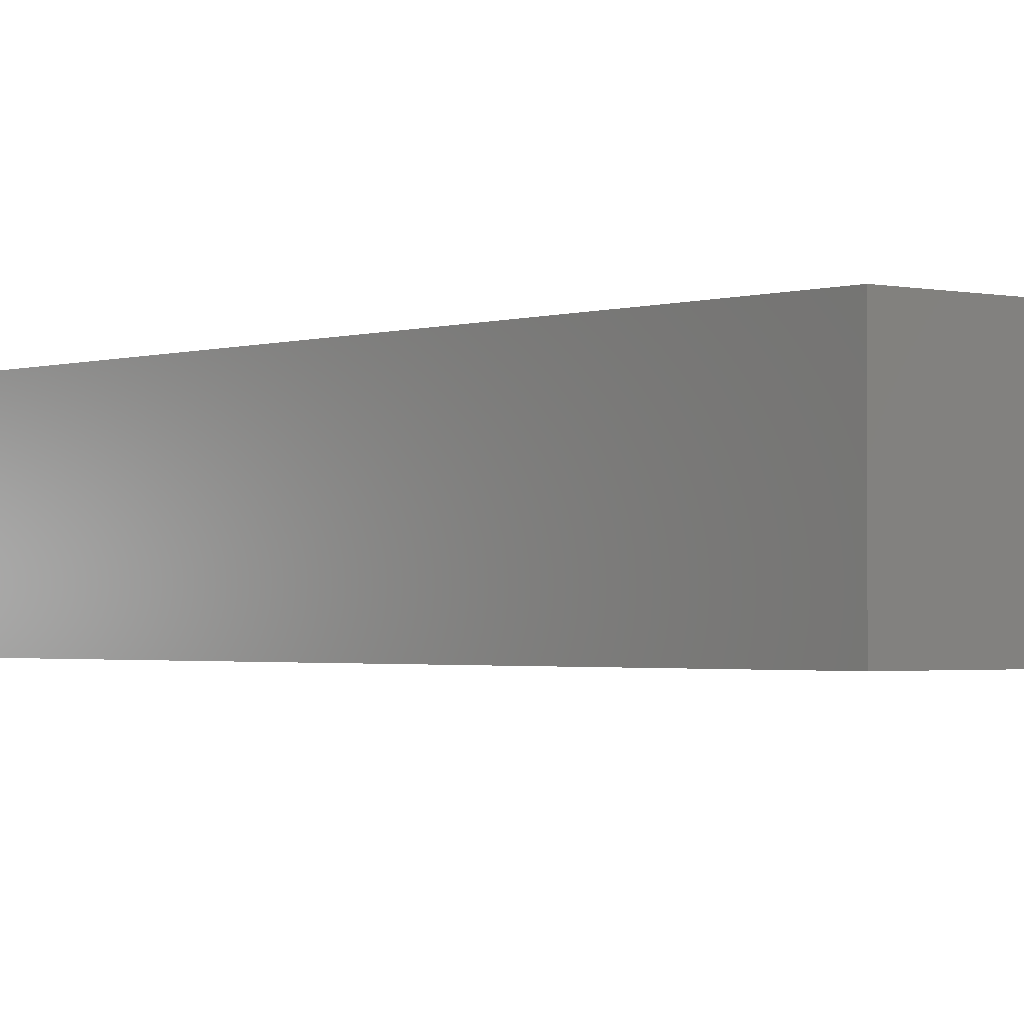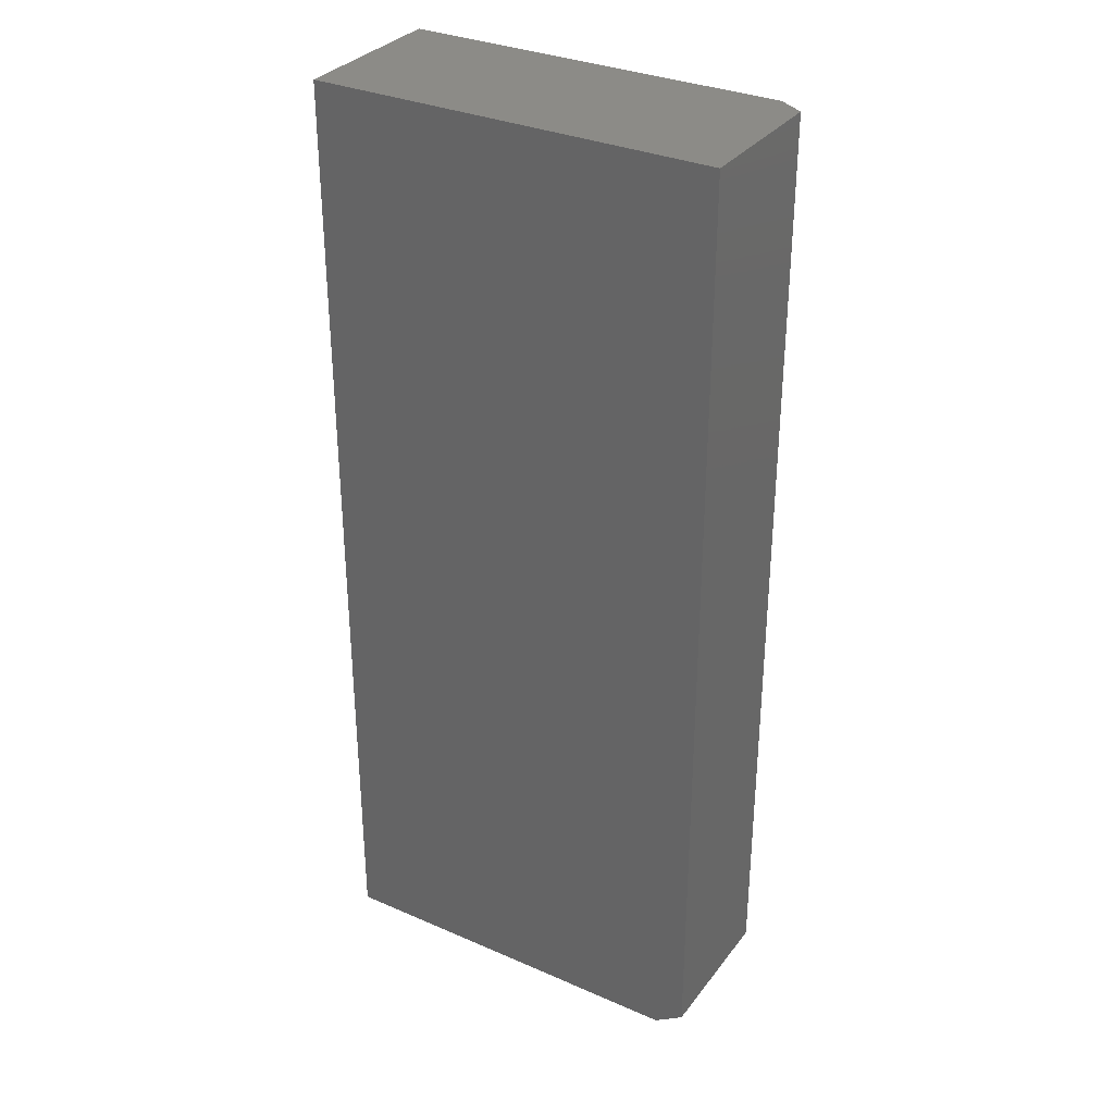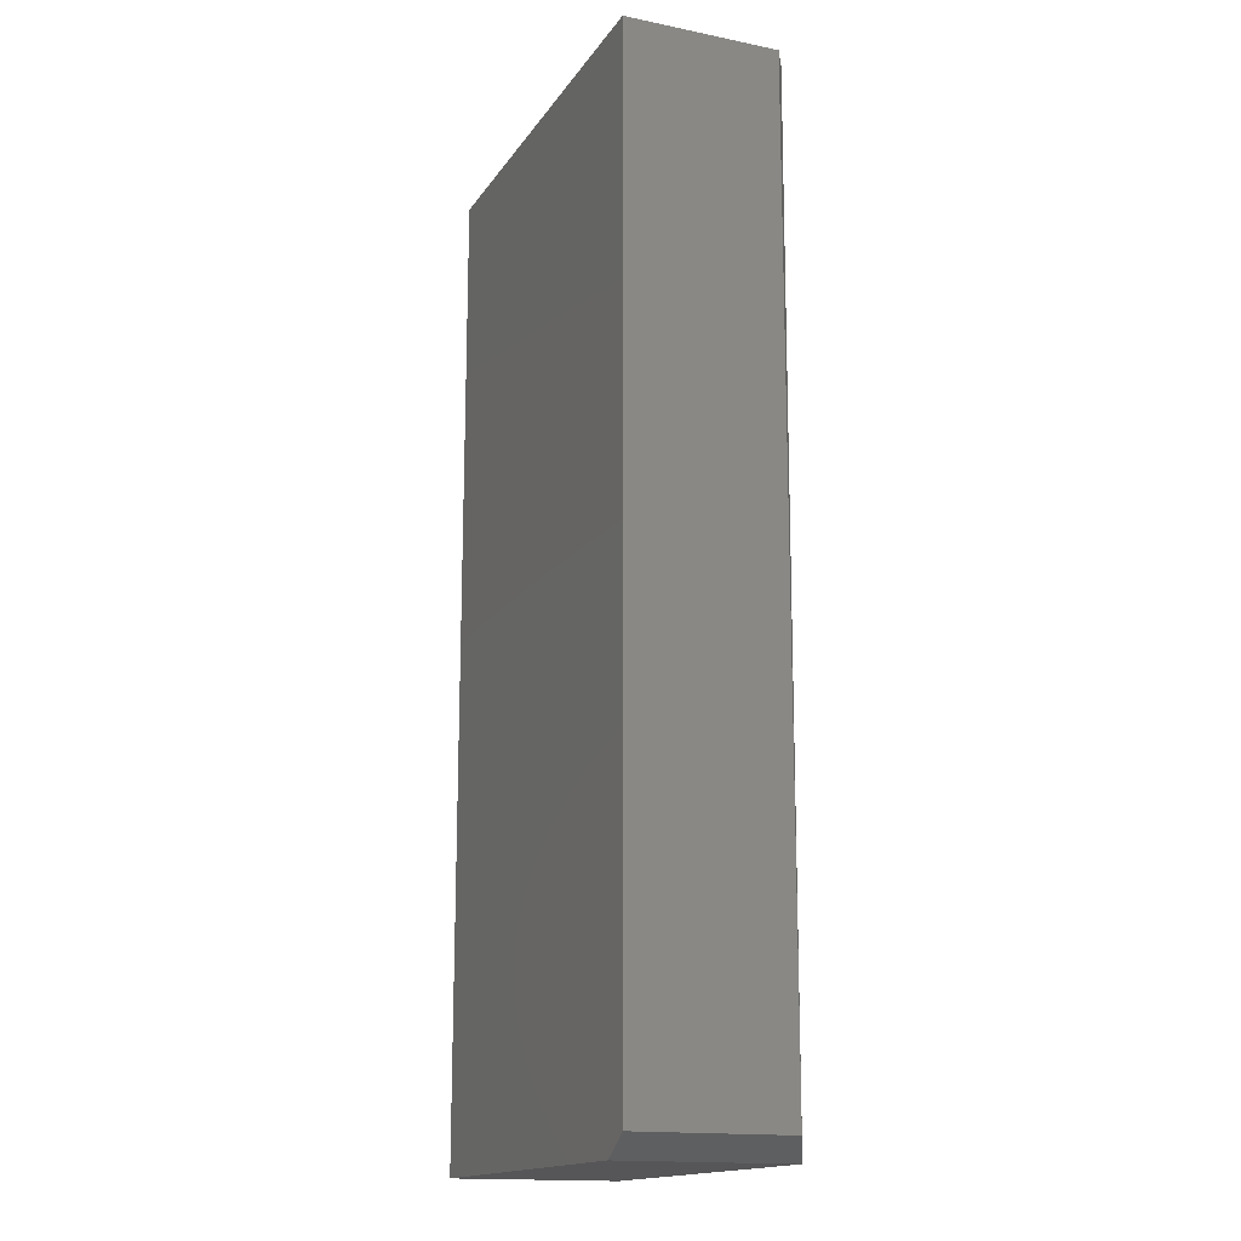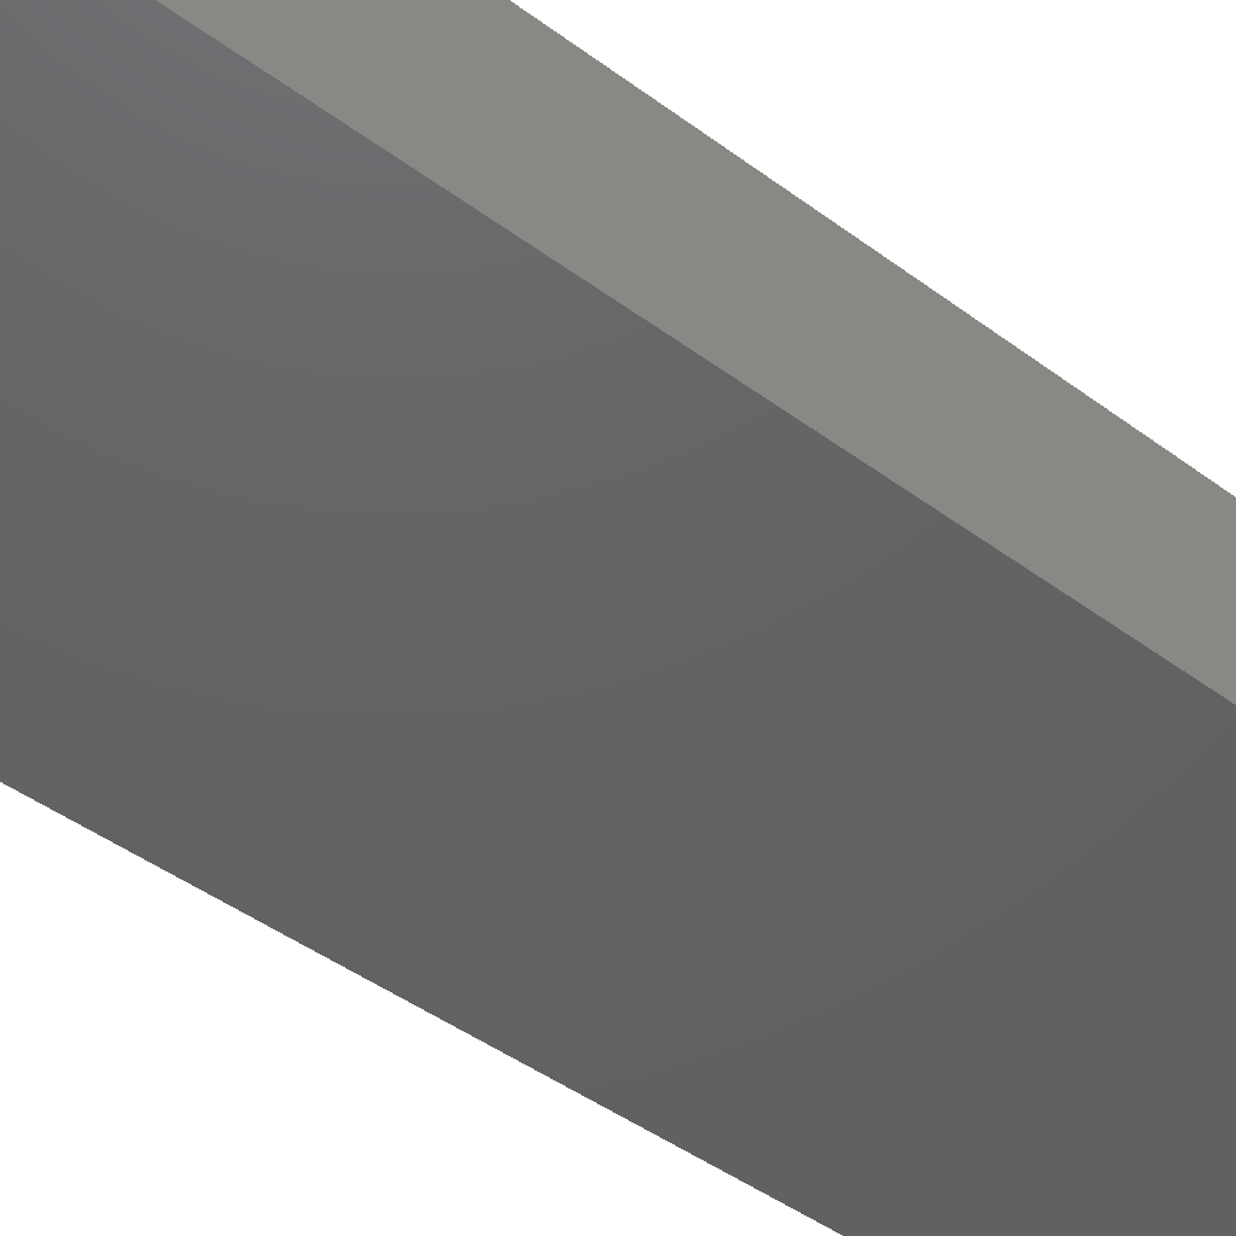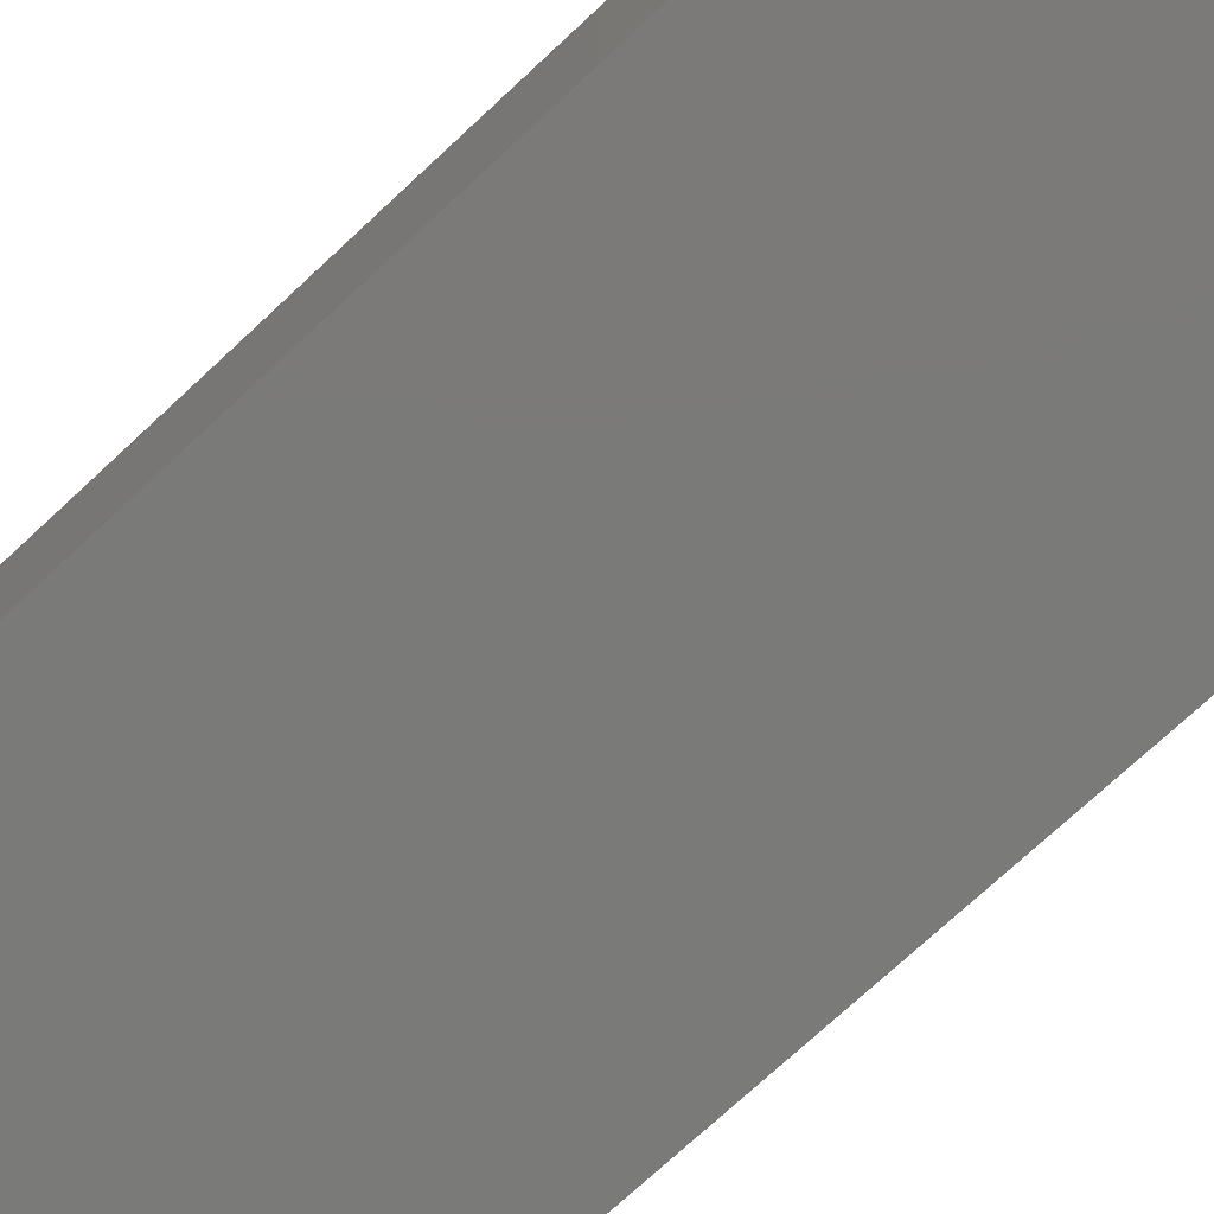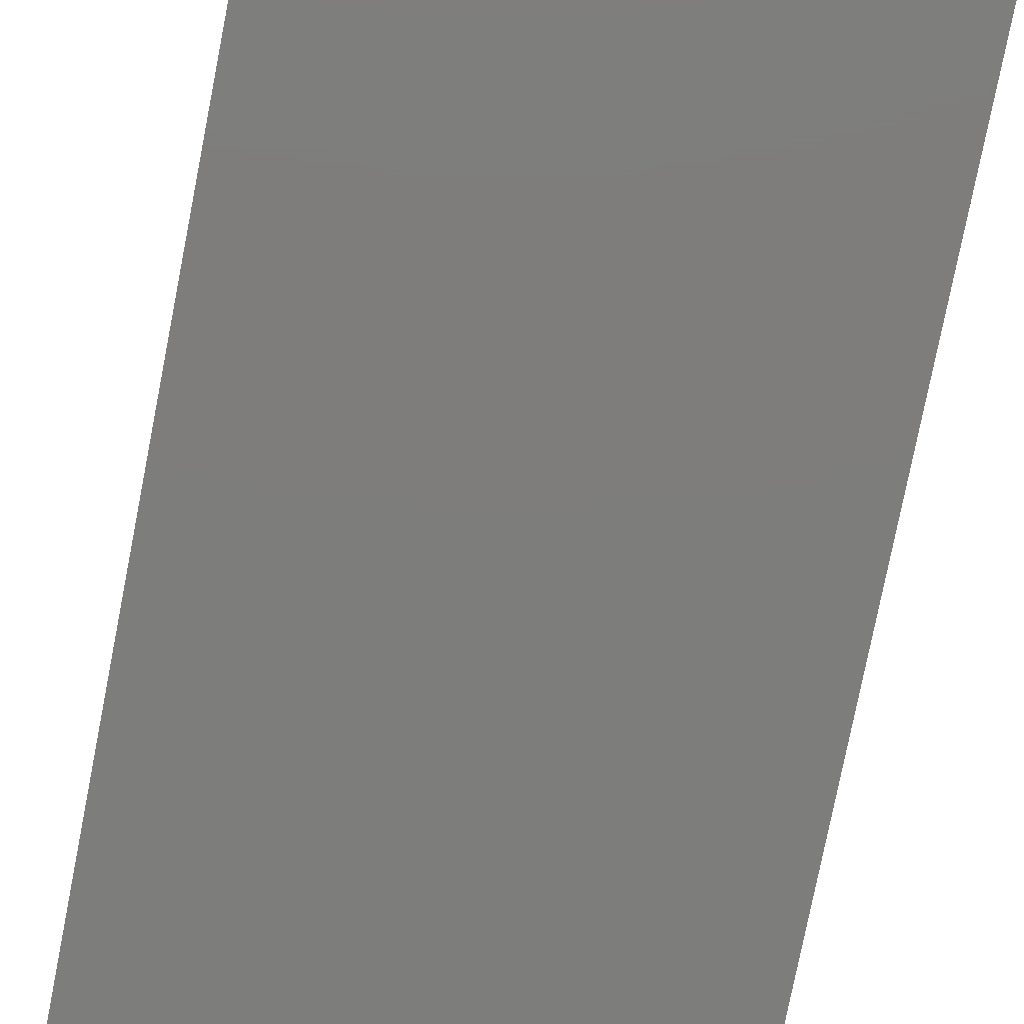
<metadata>
{"format":"stl","ext":"stl","renderer":"f3d","projection":"perspective","resolution":1024,"background":"white","views":[{"elev":-1.7,"azim":140.3,"up":"+Z"},{"elev":32.5,"azim":-148.9,"up":"+Y"},{"elev":-16.0,"azim":-112.7,"up":"+Y"},{"elev":-44.8,"azim":-130.8,"up":"+Z"},{"elev":-73.3,"azim":133.0,"up":"+Z"},{"elev":-76.8,"azim":-11.1,"up":"+Z"}]}
</metadata>
<code>
# stl→obj: 11 verts, 18 faces
v -0.2734 -0.75 0.2578
v -0.2812 0.75 0.2578
v -0.3203 -0.7188 0.2344
v -0.3203 0.75 0.2344
v -0.3203 0.75 0
v -0.3203 -0.7188 0
v -0.2734 -0.75 0
v 0.3113 -0.75 0.2578
v 0.3113 -0.75 0
v 0.3113 0.75 0
v 0.3113 0.75 0.2578
f 1 2 3
f 3 2 4
f 4 5 3
f 3 5 6
f 1 7 8
f 8 7 9
f 7 6 9
f 9 6 5
f 9 5 10
f 1 8 2
f 2 8 11
f 3 6 1
f 1 6 7
f 11 10 2
f 2 10 5
f 2 5 4
f 8 9 11
f 11 9 10

</code>
